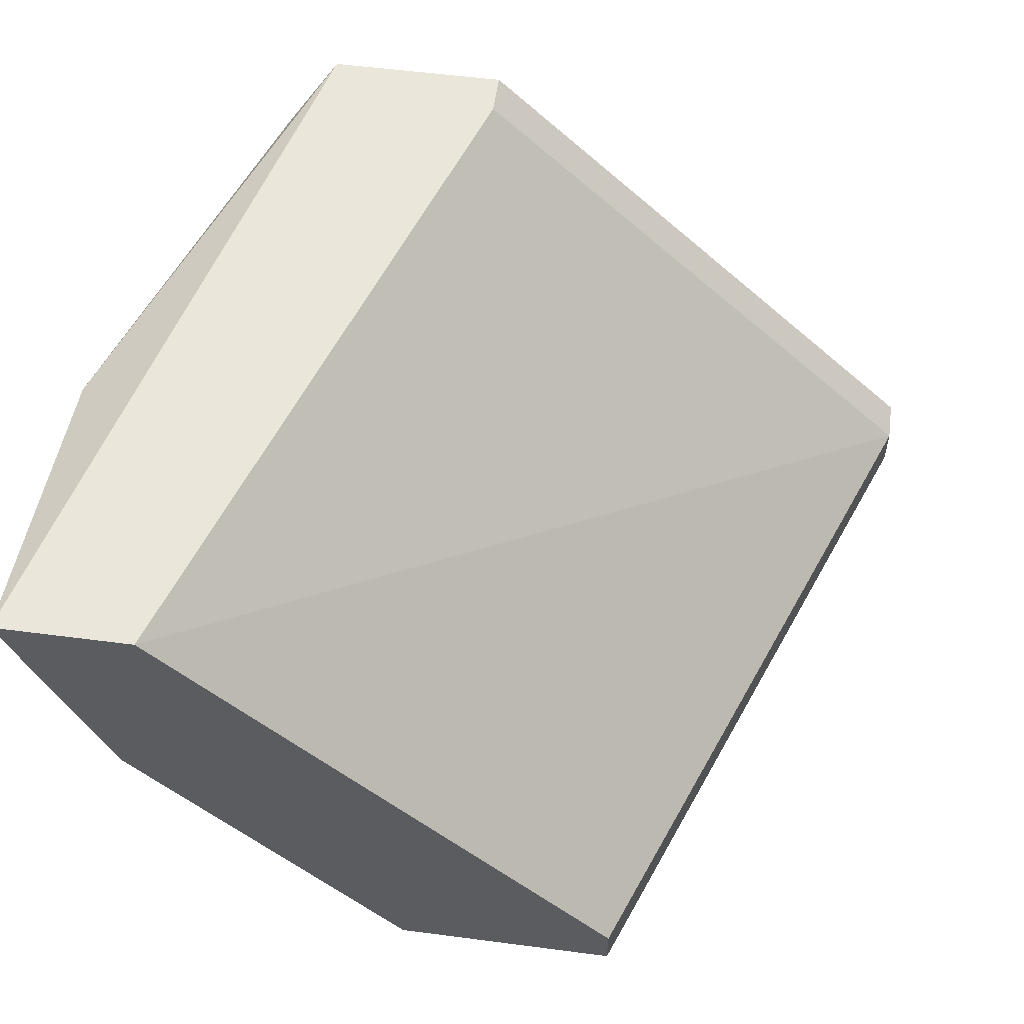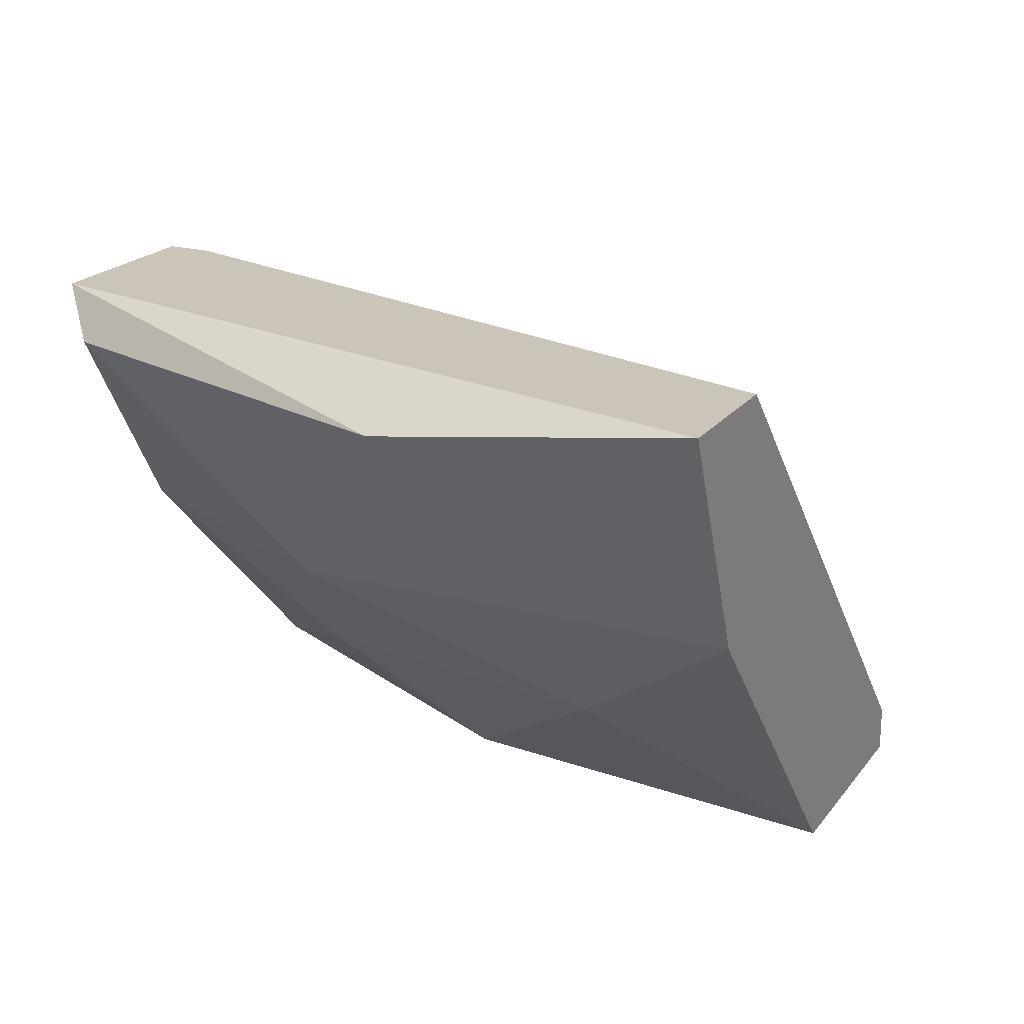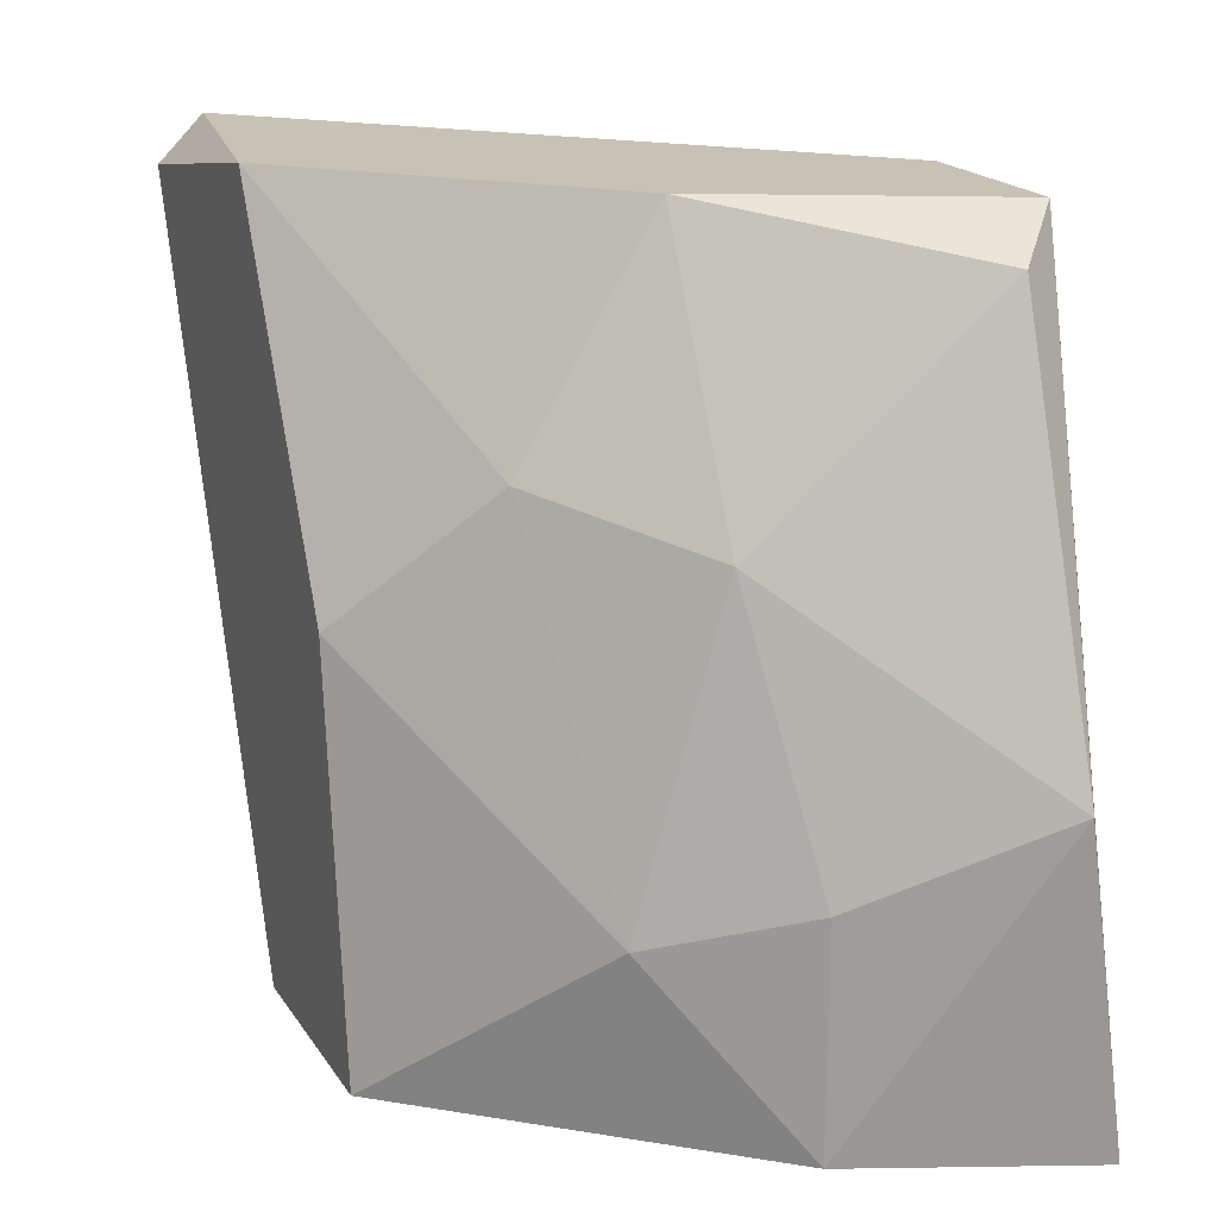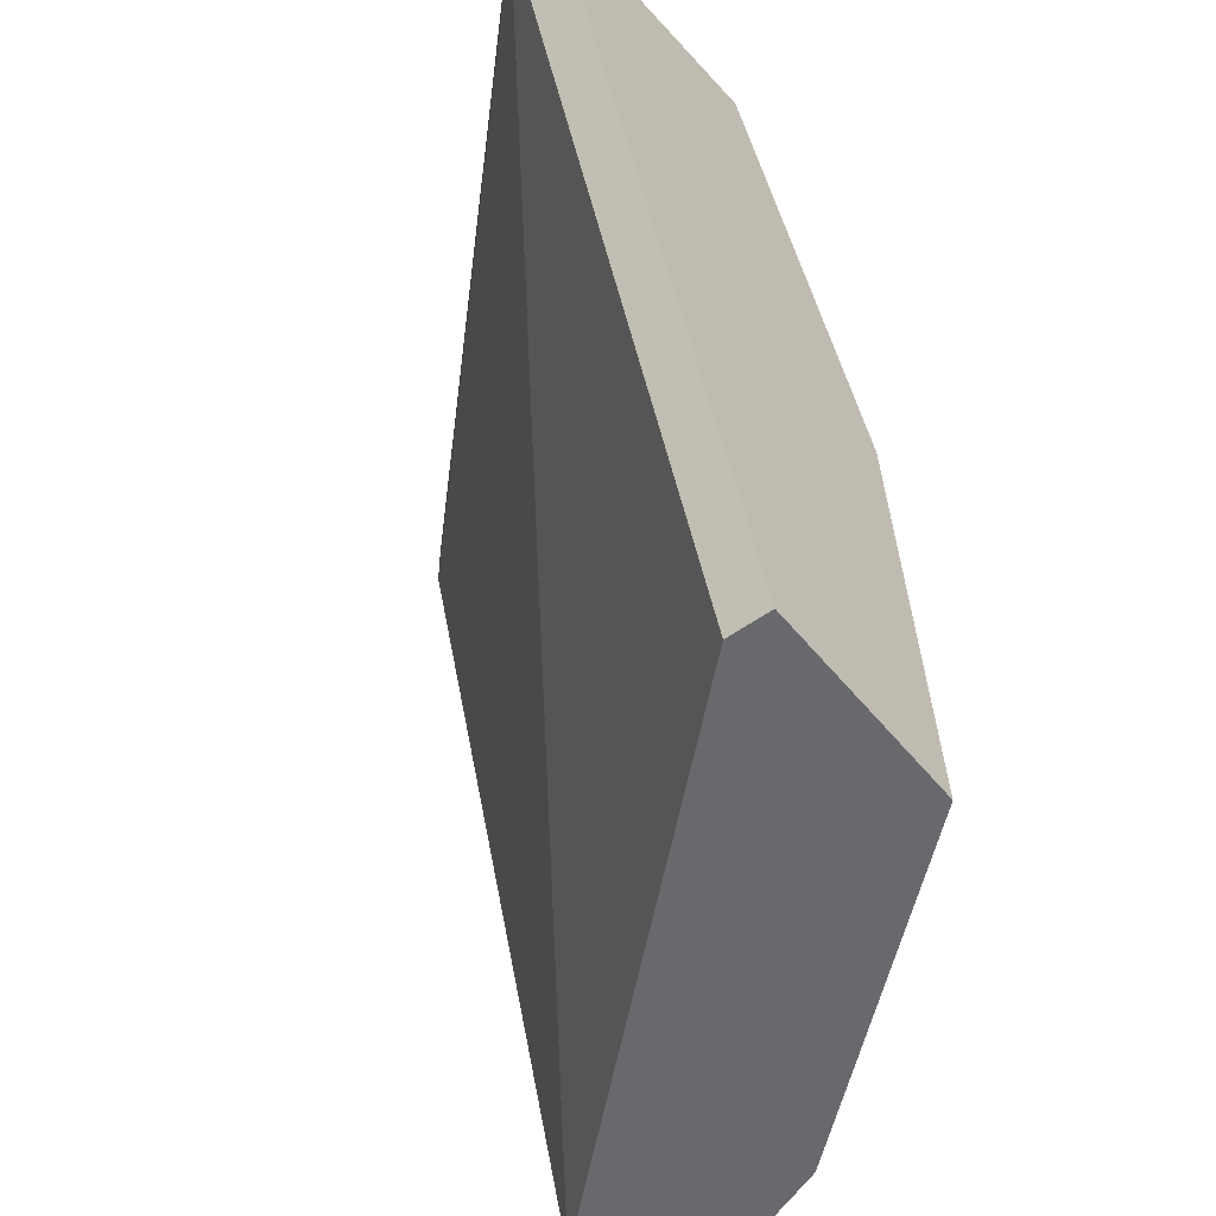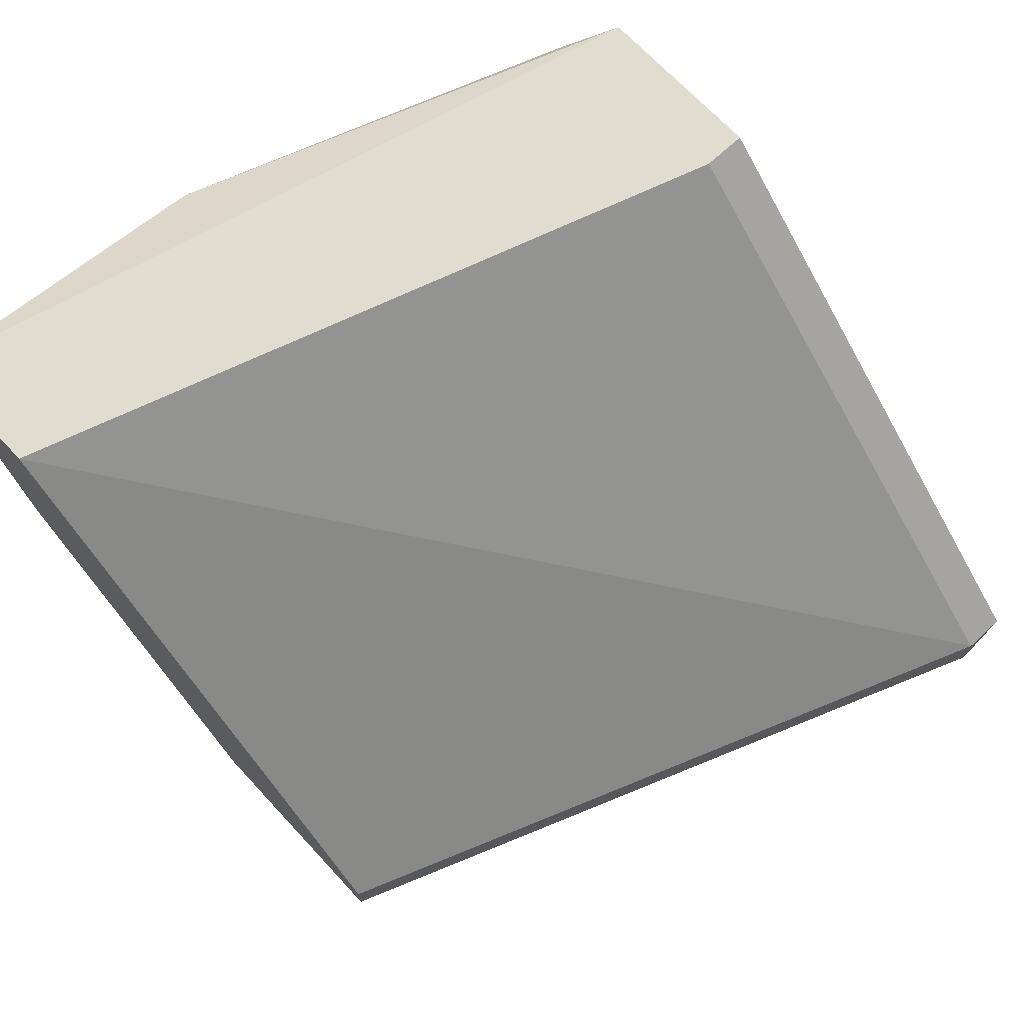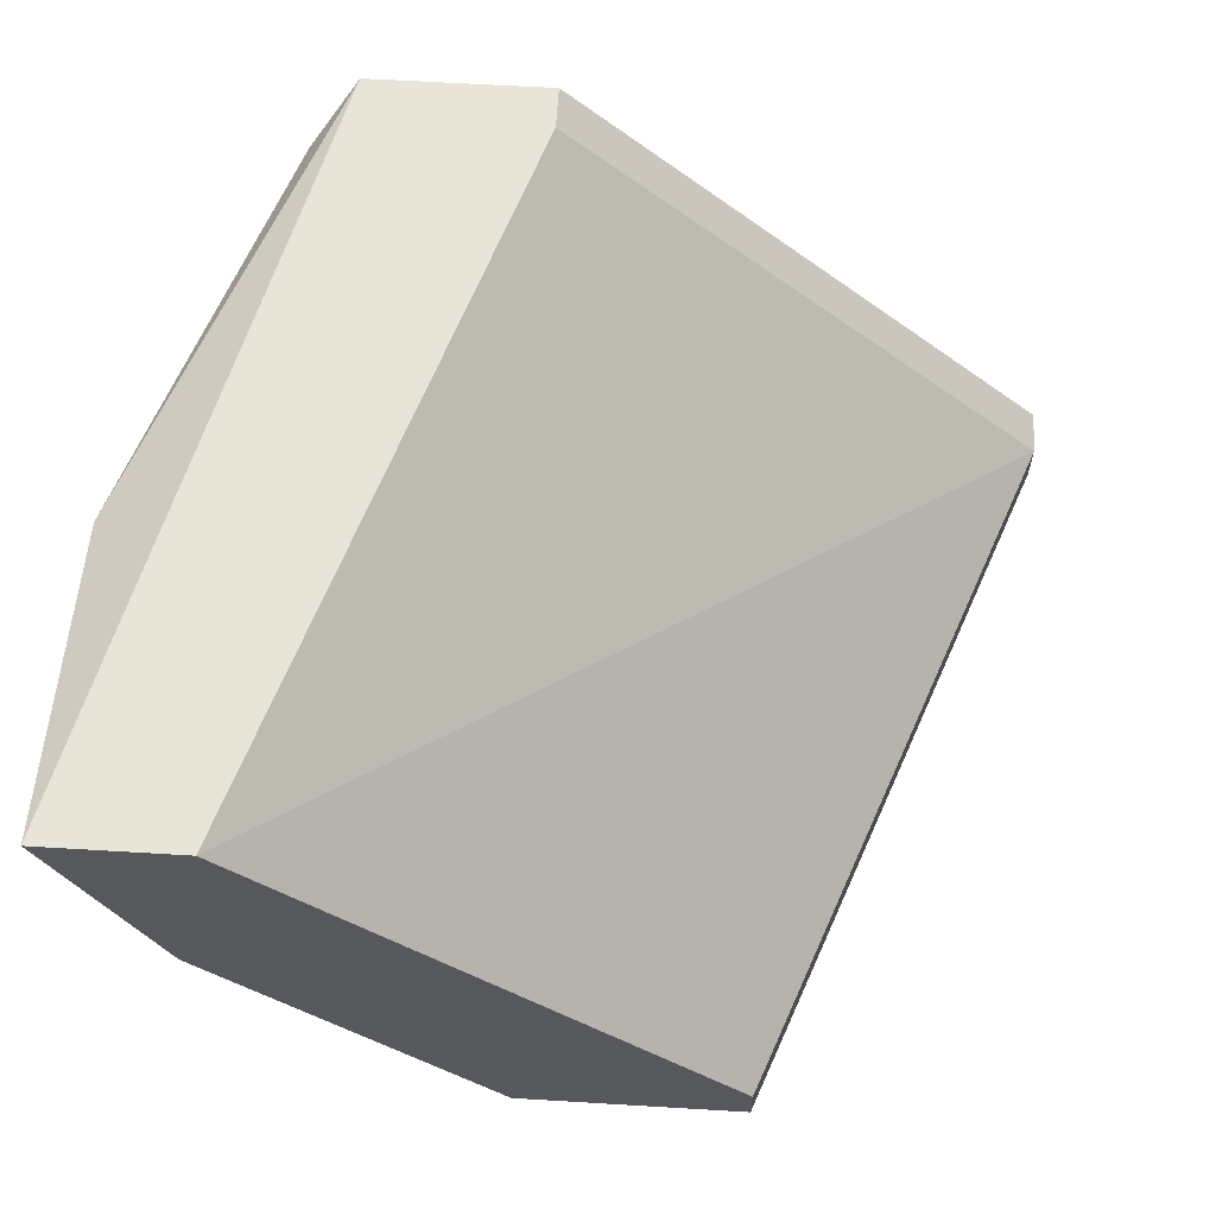
<metadata>
{"format":"obj","ext":"obj","renderer":"f3d","projection":"perspective","resolution":1024,"background":"white","views":[{"elev":54.7,"azim":7.9,"up":"+Z"},{"elev":20.4,"azim":-63.6,"up":"+Z"},{"elev":18.9,"azim":-113.4,"up":"+Y"},{"elev":-52.8,"azim":127.8,"up":"+Y"},{"elev":69.4,"azim":47.1,"up":"+Z"},{"elev":61.3,"azim":3.5,"up":"+Z"}]}
</metadata>
<code>
v -0.05339 0.005421 -0.02906
v -0.05339 0.004211 -0.02906
v -0.05339 0.004211 -0.03027
v -0.0679 0.005421 -0.02301
v -0.0679 -0.000628 -0.02664
v -0.07637 -0.006673 -0.01696
v -0.07637 -0.01514 -0.01575
v -0.06065 -0.01514 -0.02906
v -0.06065 -0.01514 -0.03027
v -0.06065 0.005421 -0.03027
v -0.06548 -0.00426 -0.03027
v -0.07153 -0.001838 -0.02301
v -0.07153 0.005421 -0.01575
v -0.07153 -0.0103 -0.02543
v -0.07395 -0.009095 -0.0218
v -0.07395 -0.01514 -0.0218
v -0.07274 -0.01514 -0.01575
v -0.07274 0.004211 -0.01696
v -0.06669 -0.01514 -0.03027
v -0.06669 0.005421 -0.01575
v -0.06669 0.004211 -0.01575
f 13 21 20
f 2 1 21
f 2 21 17
f 9 17 19
f 10 9 19
f 17 21 7
f 19 17 7
f 1 10 13
f 7 21 13
f 2 17 8
f 9 2 8
f 17 9 8
f 13 18 6
f 7 13 6
f 10 19 11
f 5 10 11
f 1 2 3
f 2 9 3
f 9 10 3
f 10 1 3
f 19 7 16
f 6 15 16
f 7 6 16
f 11 19 14
f 5 11 14
f 16 15 14
f 19 16 14
f 15 6 12
f 6 18 12
f 14 15 12
f 5 14 12
f 10 5 4
f 13 10 4
f 18 13 4
f 12 18 4
f 5 12 4
f 21 1 20
f 1 13 20

</code>
